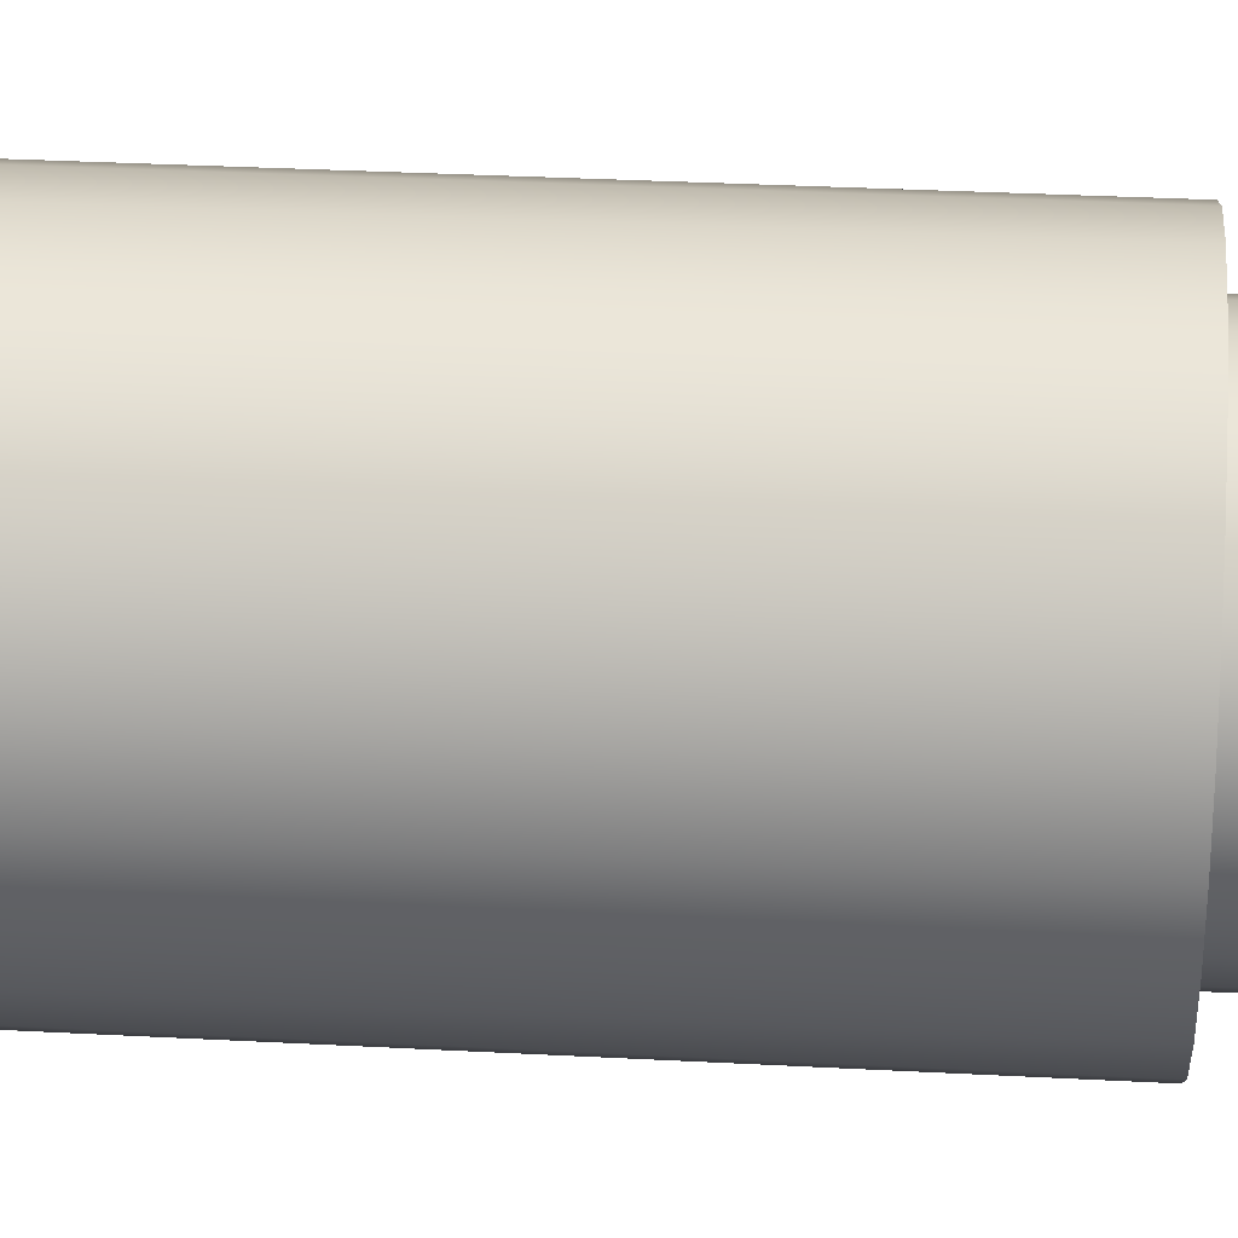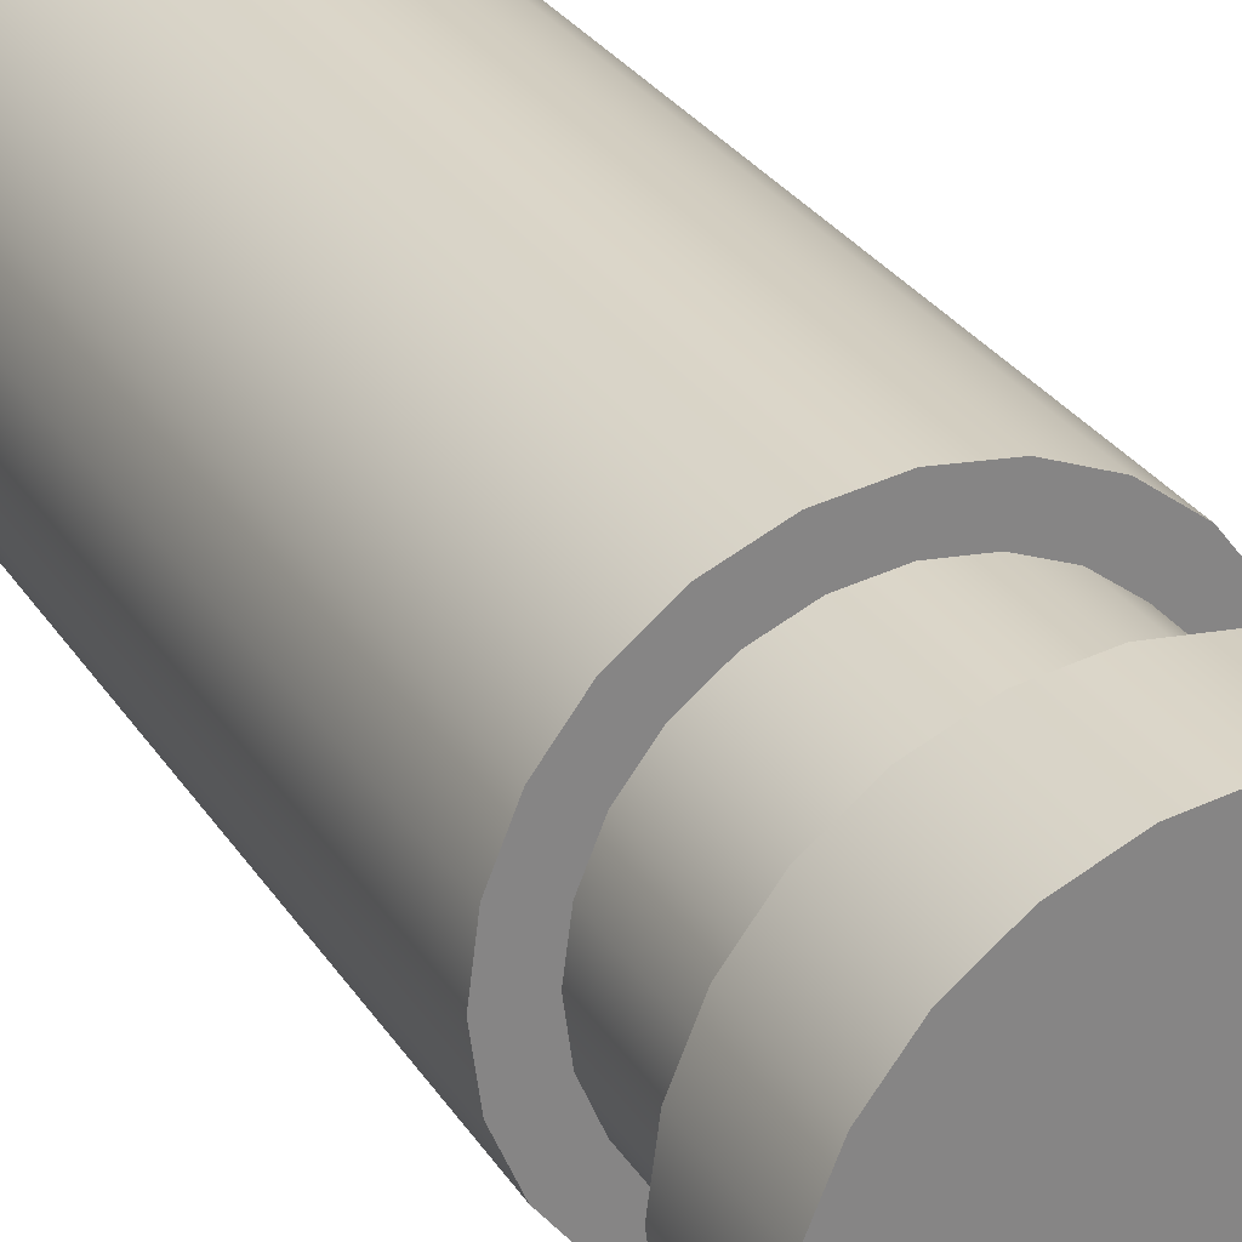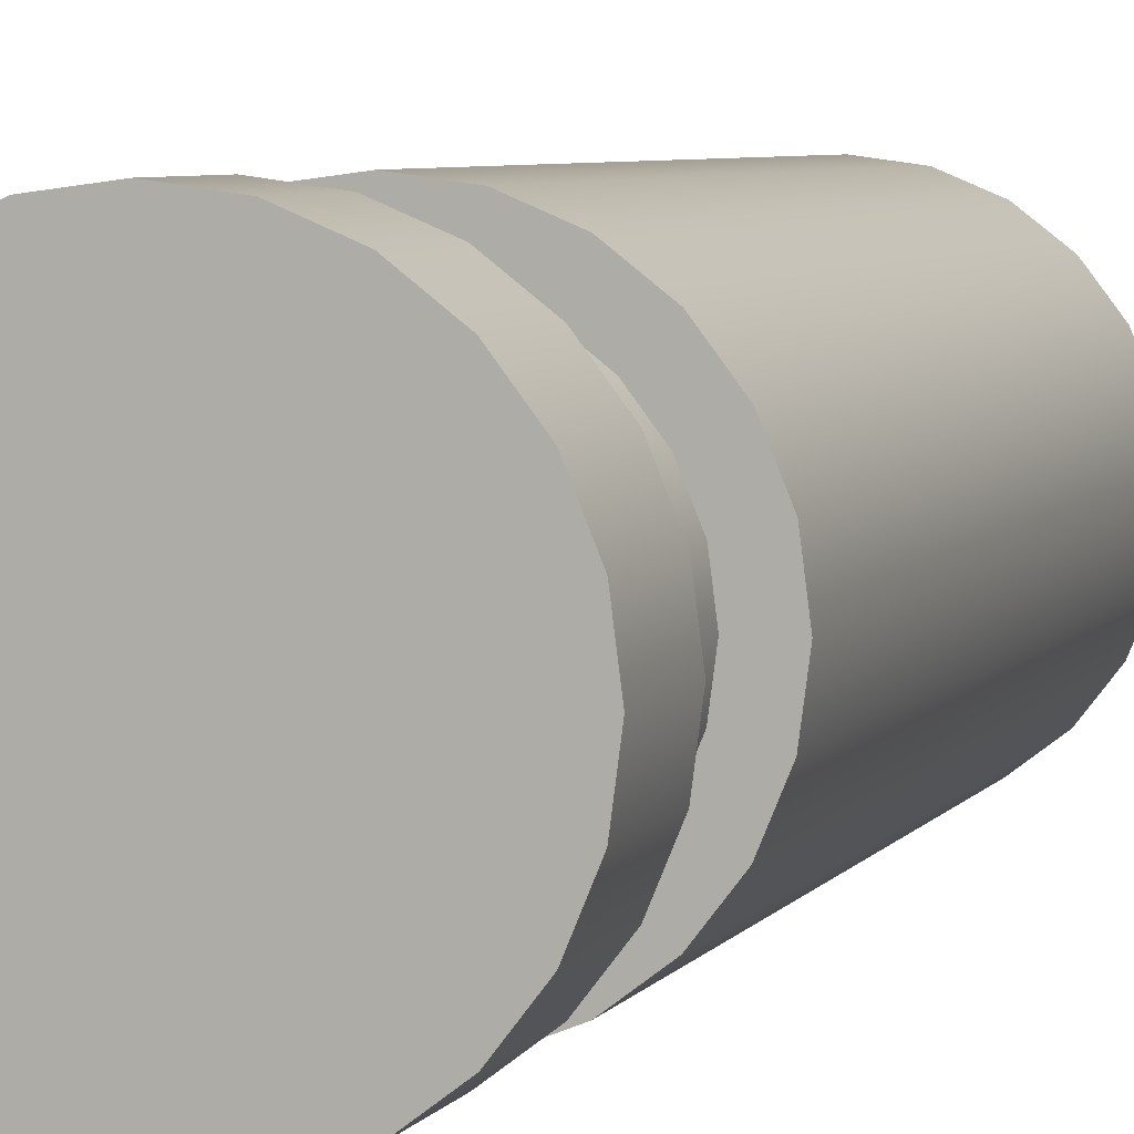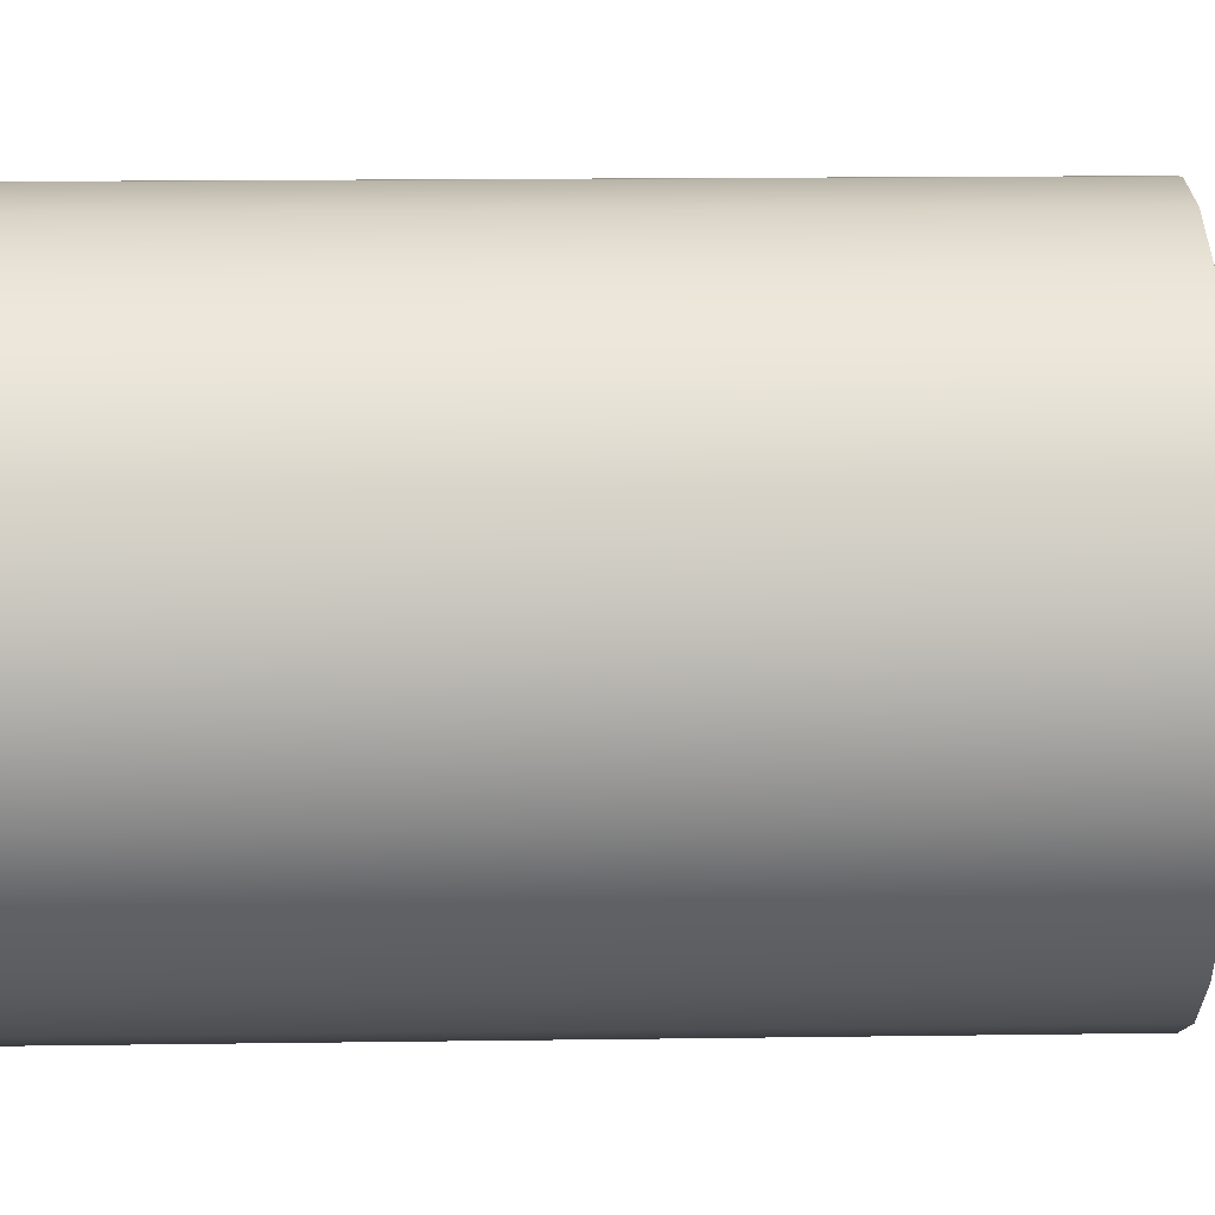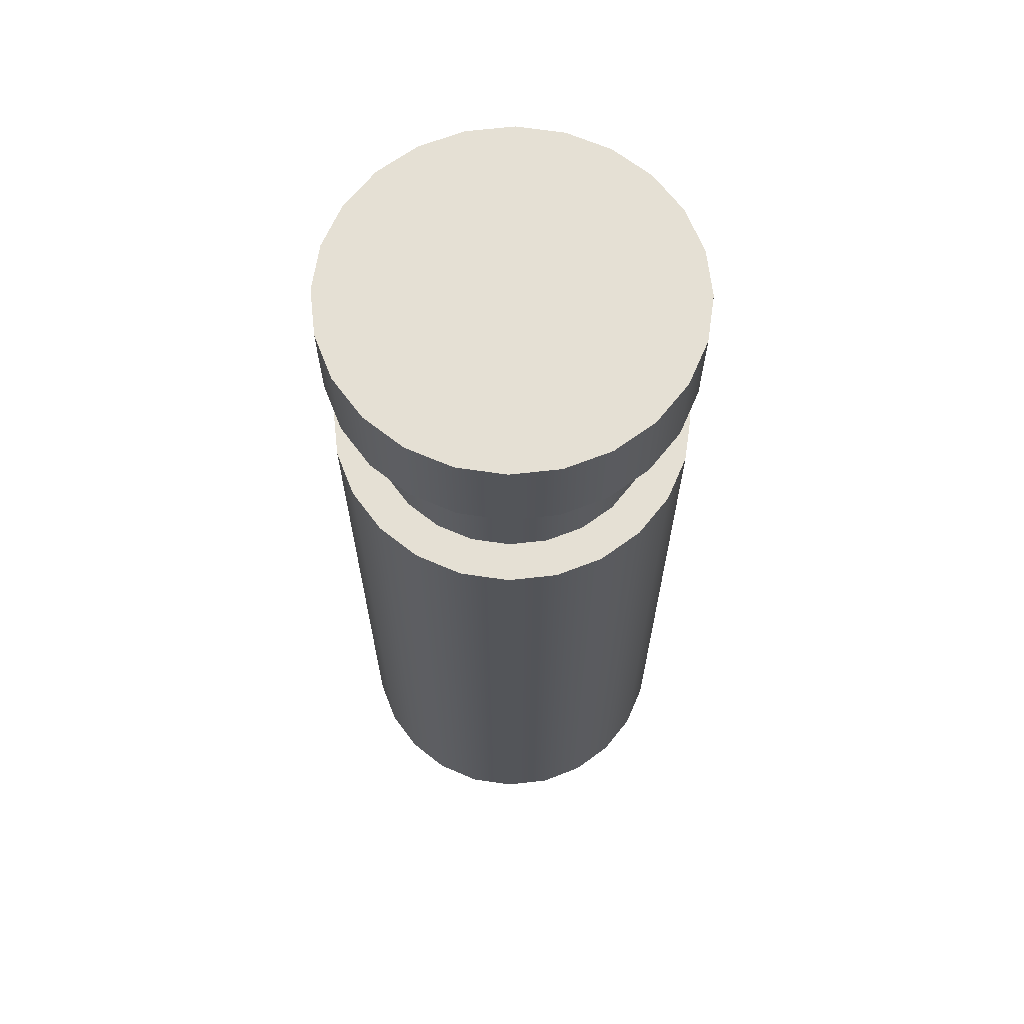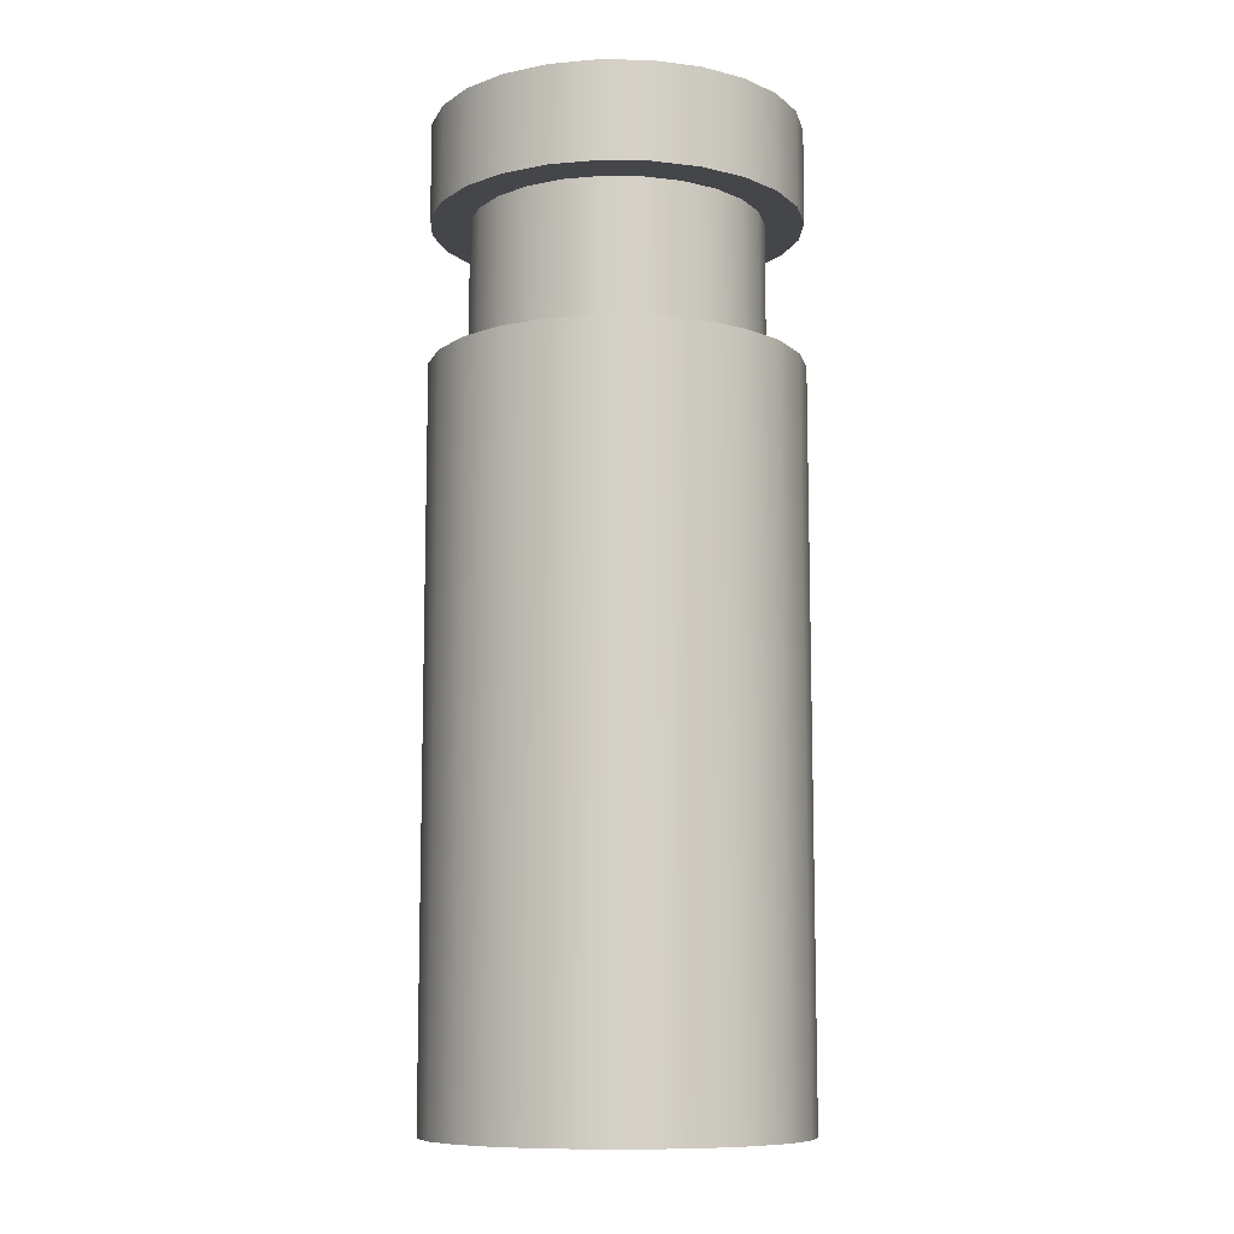
<metadata>
{"format":"obj","ext":"obj","renderer":"f3d","projection":"perspective","resolution":1024,"background":"white","views":[{"elev":30.3,"azim":94.5,"up":"+Z"},{"elev":29.0,"azim":153.5,"up":"+Z"},{"elev":5.6,"azim":-161.4,"up":"+Z"},{"elev":12.8,"azim":87.9,"up":"+Z"},{"elev":65.6,"azim":106.0,"up":"+Y"},{"elev":-9.9,"azim":5.3,"up":"+Y"}]}
</metadata>
<code>
g Mesh1 Model
v 0.1835 0 -0.04918
v 0.19 0 -0
v 0.1835 0 0.04918
v 0.1645 0 0.095
v 0.1343 0 0.1343
v 0.095 0 0.1645
v 0.04918 0 0.1835
v -3.49e-17 0 0.19
v -0.04918 0 0.1835
v -0.095 0 0.1645
v -0.1343 0 0.1343
v -0.1645 0 0.095
v -0.1835 0 0.04918
v -0.19 0 -2.327e-17
v -0.1835 0 -0.04918
v -0.1645 0 -0.095
v -0.1343 0 -0.1343
v -0.095 0 -0.1645
v -0.04918 0 -0.1835
v 1.163e-17 0 -0.19
v 0.04918 0 -0.1835
v 0.095 0 -0.1645
v 0.1343 0 -0.1343
v 0.1645 0 -0.095
f 1 2 3 4 5 6 7 8 9 10 11 12 13 14 15 16 17 18 19 20 21 22 23 24
v 0.1835 0.75 -0.04918
v 0.19 0.75 -0
f 2 1 25 26
v 0.1645 0.75 -0.095
f 1 24 27 25
v 0.1343 0.75 -0.1343
f 24 23 28 27
v 0.095 0.75 -0.1645
f 23 22 29 28
v 0.04918 0.75 -0.1835
f 22 21 30 29
v 1.163e-17 0.75 -0.19
f 21 20 31 30
v -0.04918 0.75 -0.1835
f 20 19 32 31
v -0.095 0.75 -0.1645
f 19 18 33 32
v -0.1343 0.75 -0.1343
f 18 17 34 33
v -0.1645 0.75 -0.095
f 17 16 35 34
v -0.1835 0.75 -0.04918
f 16 15 36 35
v -0.19 0.75 -2.327e-17
f 15 14 37 36
v -0.1835 0.75 0.04918
f 14 13 38 37
v -0.1645 0.75 0.095
f 13 12 39 38
v -0.1343 0.75 0.1343
f 12 11 40 39
v -0.095 0.75 0.1645
f 11 10 41 40
v -0.04918 0.75 0.1835
f 10 9 42 41
v -3.49e-17 0.75 0.19
f 9 8 43 42
v 0.04918 0.75 0.1835
f 8 7 44 43
v 0.095 0.75 0.1645
f 7 6 45 44
v 0.1343 0.75 0.1343
f 6 5 46 45
v 0.1645 0.75 0.095
f 5 4 47 46
v 0.1835 0.75 0.04918
f 4 3 48 47
f 3 2 26 48
f 25 48 26
f 27 48 25
f 27 47 48
v 0.15 0.75 -2.755e-17
f 27 49 47
v 0.1449 0.75 -0.03882
f 27 50 49
f 28 50 27
v 0.1299 0.75 -0.075
f 28 51 50
v 0.1061 0.75 -0.1061
f 28 52 51
f 29 52 28
v 0.075 0.75 -0.1299
f 29 53 52
f 30 53 29
v 0.03882 0.75 -0.1449
f 30 54 53
f 31 54 30
v -1.837e-17 0.75 -0.15
f 31 55 54
v -0.03882 0.75 -0.1449
f 31 56 55
f 32 56 31
v -0.075 0.75 -0.1299
f 32 57 56
f 33 57 32
v -0.1061 0.75 -0.1061
f 33 58 57
v -0.1299 0.75 -0.075
f 33 59 58
f 34 59 33
v -0.1449 0.75 -0.03882
f 34 60 59
v -0.15 0.75 9.185e-18
f 34 61 60
f 61 34 35
f 35 40 61
f 35 39 40
f 36 39 35
f 36 38 39
f 38 36 37
v -0.1449 0.75 0.03882
f 61 40 62
v -0.1299 0.75 0.075
f 62 40 63
f 63 40 41
v -0.1061 0.75 0.1061
f 63 41 64
v -0.075 0.75 0.1299
f 64 41 65
f 65 41 42
v -0.03882 0.75 0.1449
f 65 42 66
f 66 42 43
v 0 0.75 0.15
f 66 43 67
f 67 43 44
v 0.03882 0.75 0.1449
f 67 44 68
v 0.075 0.75 0.1299
f 68 44 69
f 69 44 45
v 0.1061 0.75 0.1061
f 69 45 70
f 70 45 46
v 0.1299 0.75 0.075
f 70 46 71
v 0.1449 0.75 0.03882
f 71 46 72
f 72 46 47
f 72 47 49
v 0.15 0.9 -2.755e-17
v 0.1449 0.9 0.03882
f 72 49 73 74
v 0.1449 0.9 -0.03882
f 49 50 75 73
v 0.1299 0.9 -0.075
f 50 51 76 75
v 0.1061 0.9 -0.1061
f 51 52 77 76
v 0.075 0.9 -0.1299
f 52 53 78 77
v 0.03882 0.9 -0.1449
f 53 54 79 78
v -1.837e-17 0.9 -0.15
f 54 55 80 79
v -0.03882 0.9 -0.1449
f 55 56 81 80
v -0.075 0.9 -0.1299
f 56 57 82 81
v -0.1061 0.9 -0.1061
f 57 58 83 82
v -0.1299 0.9 -0.075
f 58 59 84 83
v -0.1449 0.9 -0.03882
f 59 60 85 84
v -0.15 0.9 9.185e-18
f 60 61 86 85
v -0.1449 0.9 0.03882
f 61 62 87 86
v -0.1299 0.9 0.075
f 62 63 88 87
v -0.1061 0.9 0.1061
f 63 64 89 88
v -0.075 0.9 0.1299
f 64 65 90 89
v -0.03882 0.9 0.1449
f 65 66 91 90
v 0 0.9 0.15
f 66 67 92 91
v 0.03882 0.9 0.1449
f 67 68 93 92
v 0.075 0.9 0.1299
f 68 69 94 93
v 0.1061 0.9 0.1061
f 69 70 95 94
v 0.1299 0.9 0.075
f 70 71 96 95
f 71 72 74 96
v 0.1343 0.9 0.1343
f 97 96 74
f 97 95 96
v 0.095 0.9 0.1645
f 98 95 97
f 98 94 95
v 0.04918 0.9 0.1835
f 99 94 98
f 99 93 94
v 5.64e-18 0.9 0.19
f 100 93 99
f 100 92 93
f 100 91 92
v -0.04918 0.9 0.1835
f 101 91 100
f 101 90 91
v -0.095 0.9 0.1645
f 102 90 101
f 102 89 90
f 102 88 89
v -0.1343 0.9 0.1343
f 103 88 102
f 103 87 88
f 103 86 87
v -0.1645 0.9 -0.095
f 103 104 86
v -0.1645 0.9 0.095
f 105 104 103
v -0.1835 0.9 -0.04918
f 105 106 104
v -0.1835 0.9 0.04918
f 107 106 105
v -0.19 0.9 -7.896e-17
f 106 107 108
v -0.1835 1 0.04918
v -0.19 1 -7.896e-17
f 108 107 109 110
v -0.1645 1 0.095
f 107 105 111 109
v -0.1343 1 0.1343
f 105 103 112 111
v -0.095 1 0.1645
f 103 102 113 112
v -0.04918 1 0.1835
f 102 101 114 113
v 5.64e-18 1 0.19
f 101 100 115 114
v 0.04918 1 0.1835
f 100 99 116 115
v 0.095 1 0.1645
f 99 98 117 116
v 0.1343 1 0.1343
f 98 97 118 117
v 0.1645 0.9 0.095
v 0.1645 1 0.095
f 97 119 120 118
f 97 74 119
f 119 74 73
v 0.1645 0.9 -0.095
f 119 73 121
f 75 121 73
v 0.1343 0.9 -0.1343
f 75 122 121
f 76 122 75
f 77 122 76
v 0.095 0.9 -0.1645
f 77 123 122
f 78 123 77
v 0.04918 0.9 -0.1835
f 78 124 123
f 79 124 78
f 80 124 79
v -3.948e-17 0.9 -0.19
f 80 125 124
f 81 125 80
v -0.04918 0.9 -0.1835
f 81 126 125
f 82 126 81
v -0.095 0.9 -0.1645
f 82 127 126
f 83 127 82
f 84 127 83
v -0.1343 0.9 -0.1343
f 84 128 127
f 85 128 84
f 86 128 85
f 128 86 104
v -0.1645 1 -0.095
v -0.1343 1 -0.1343
f 128 104 129 130
v -0.1835 1 -0.04918
f 104 106 131 129
f 106 108 110 131
v 0.1835 1 0.04918
v 0.19 1 -1.128e-17
v 0.1835 1 -0.04918
v 0.1645 1 -0.095
v 0.1343 1 -0.1343
v 0.095 1 -0.1645
v 0.04918 1 -0.1835
v -3.948e-17 1 -0.19
v -0.04918 1 -0.1835
v -0.095 1 -0.1645
f 112 113 114 115 116 117 118 120 132 133 134 135 136 137 138 139 140 141 130 129 131 110 109 111
v 0.1835 0.9 0.04918
f 119 142 132 120
v 0.1835 0.9 -0.04918
f 119 143 142
f 119 121 143
f 143 121 135 134
f 121 122 136 135
f 122 123 137 136
f 123 124 138 137
f 124 125 139 138
f 125 126 140 139
f 126 127 141 140
f 127 128 130 141
v 0.19 0.9 -1.128e-17
f 144 143 134 133
f 142 143 144
f 142 144 133 132

</code>
